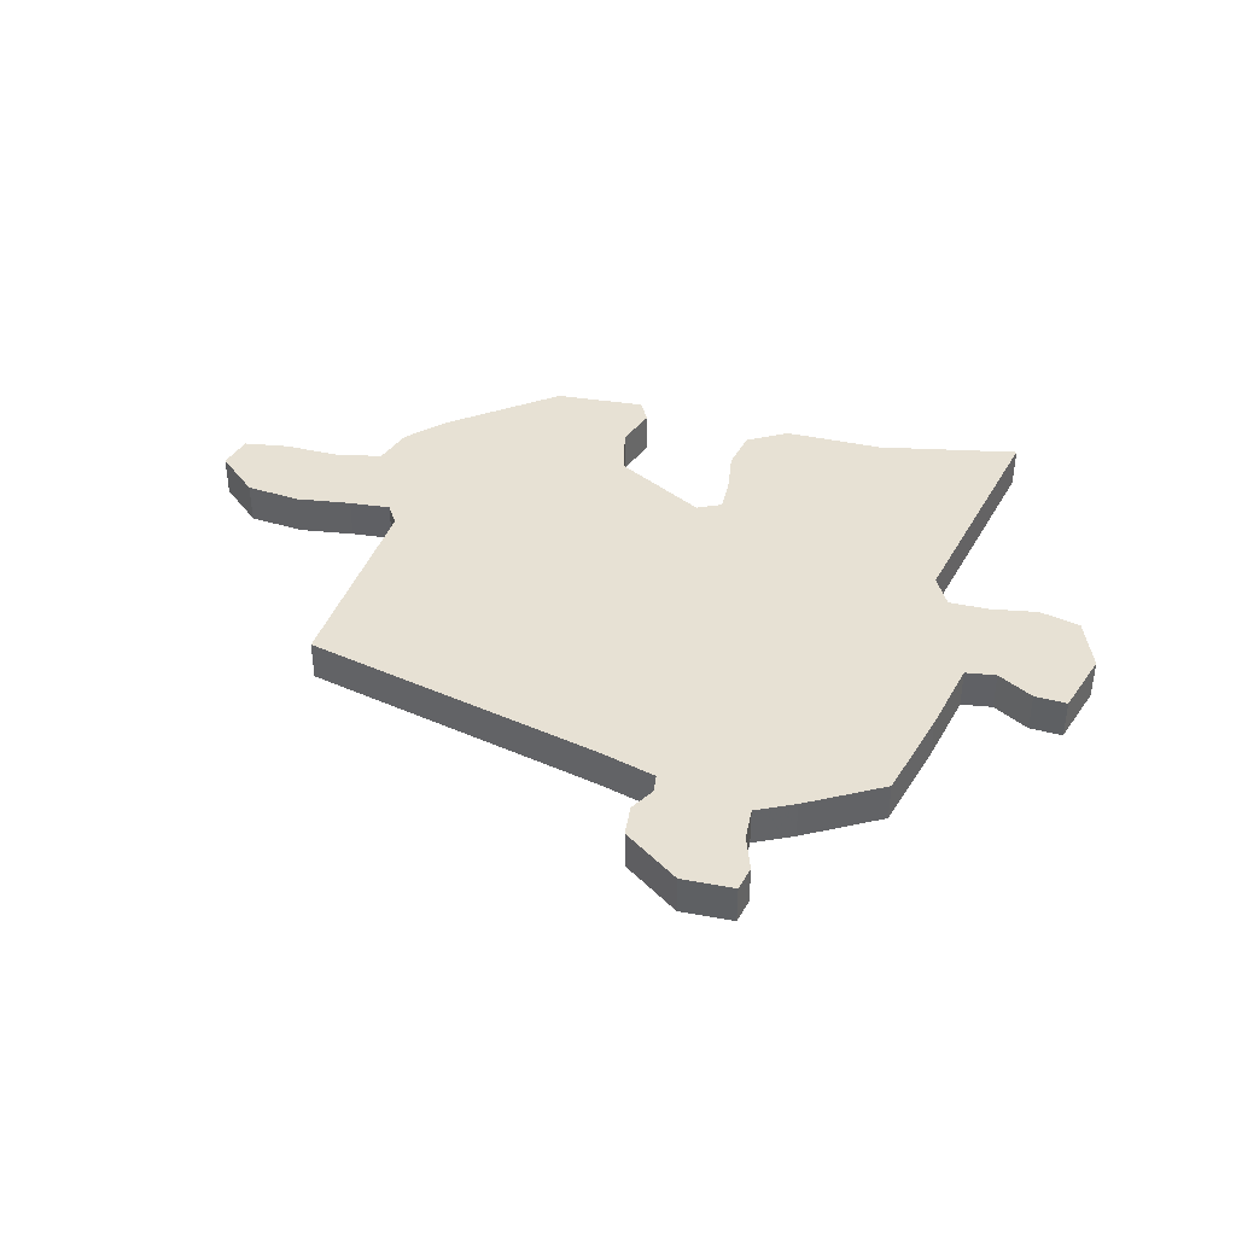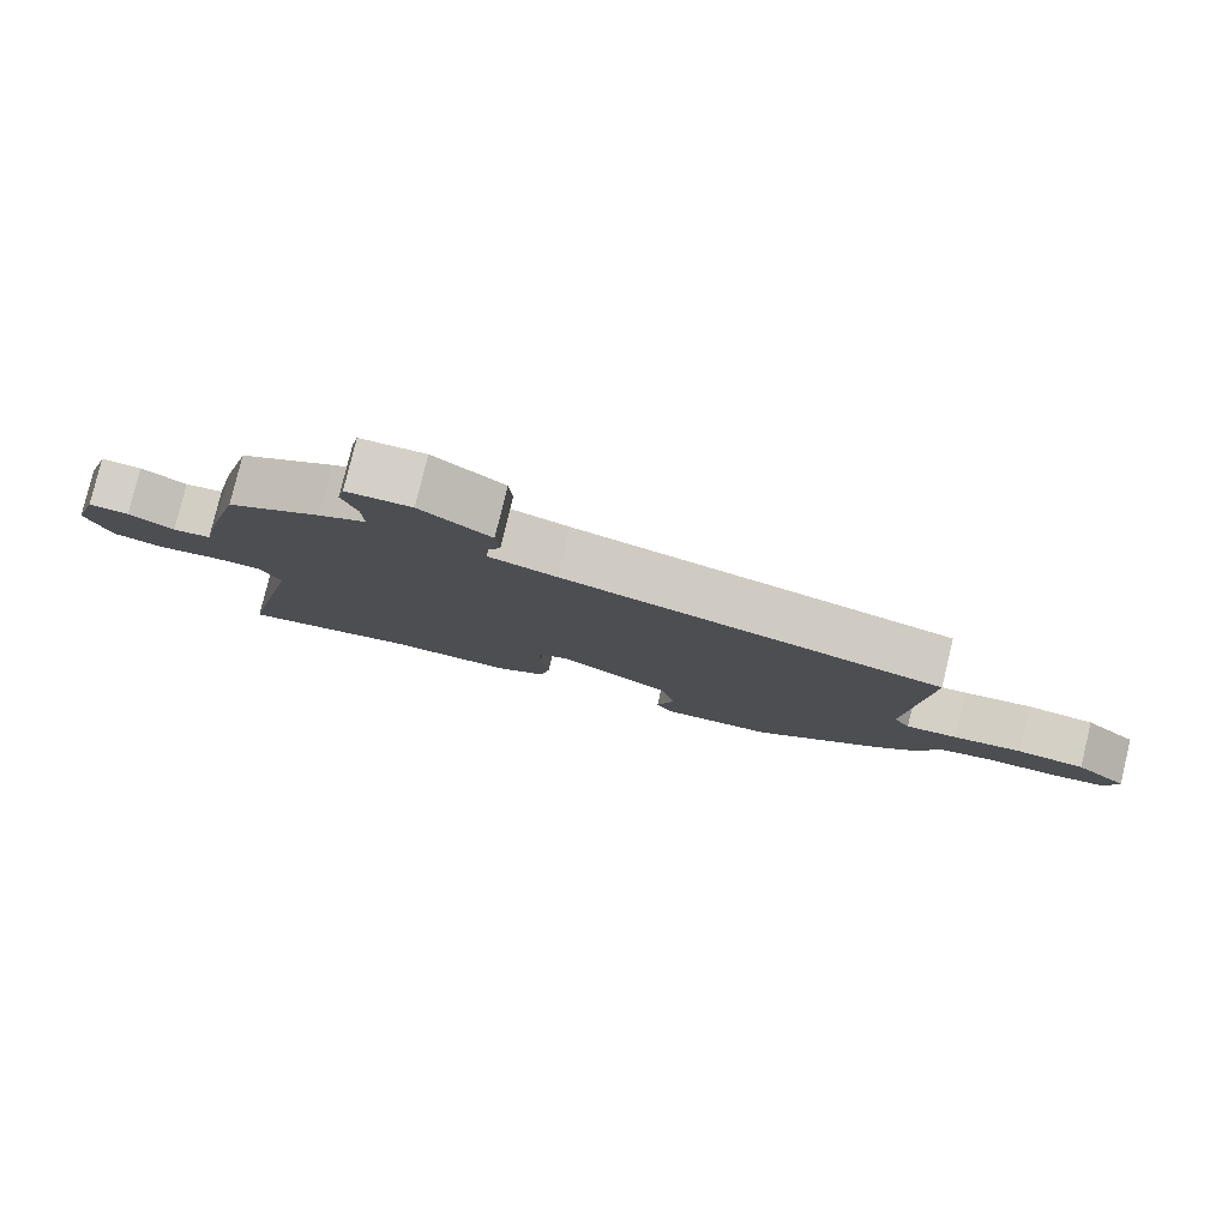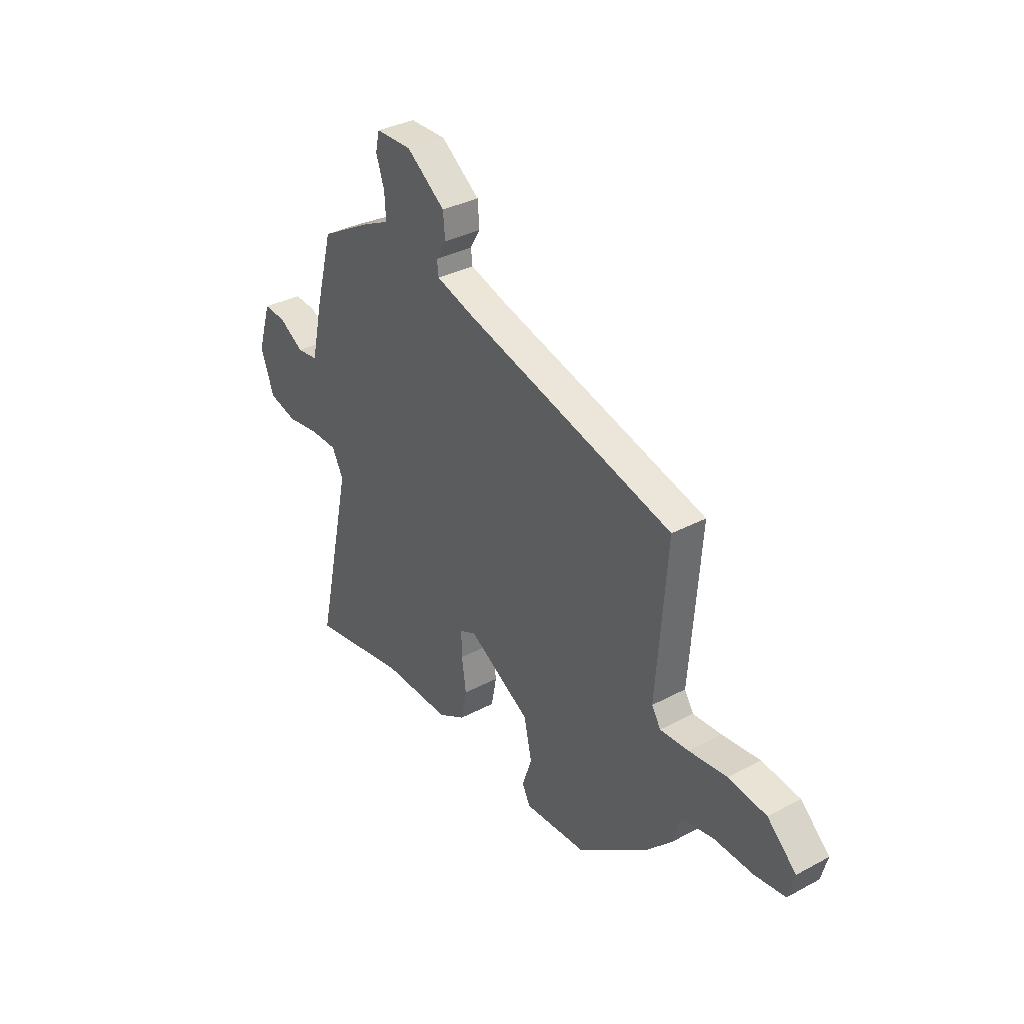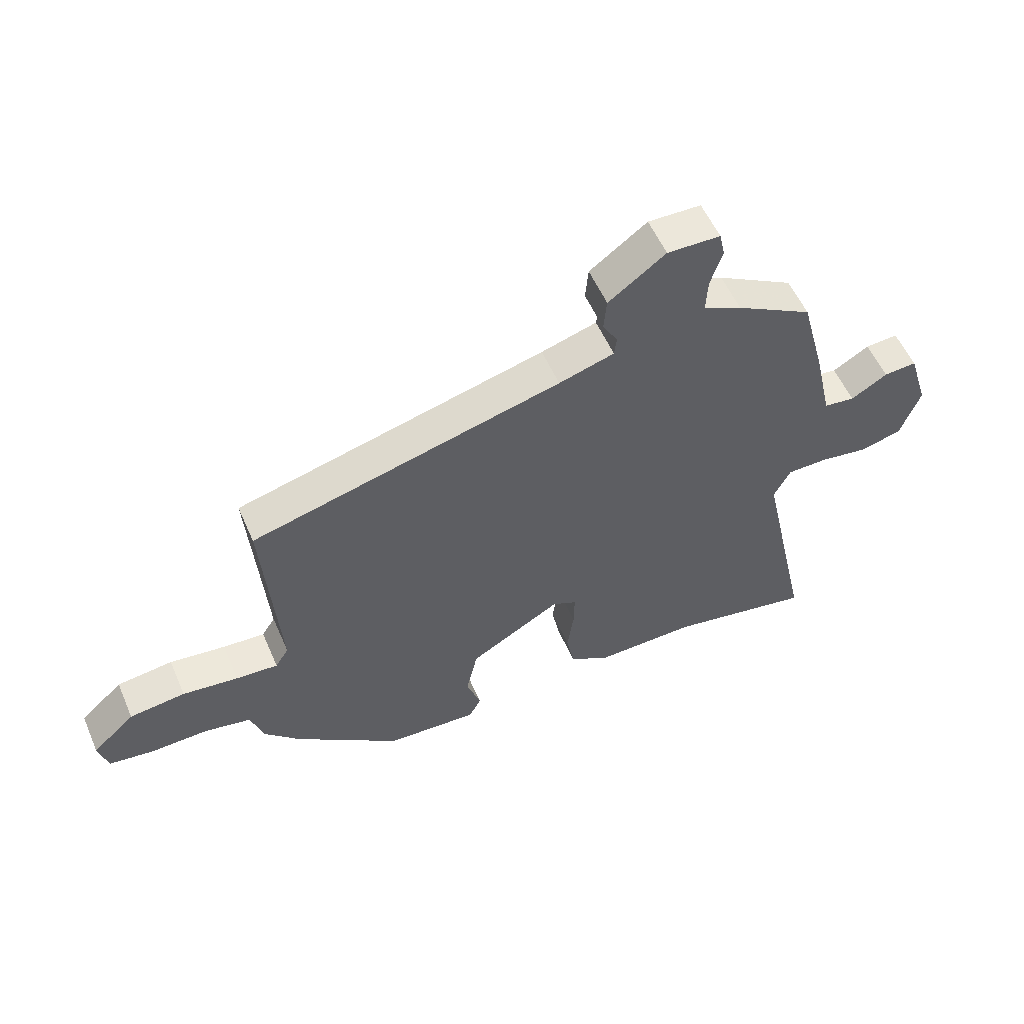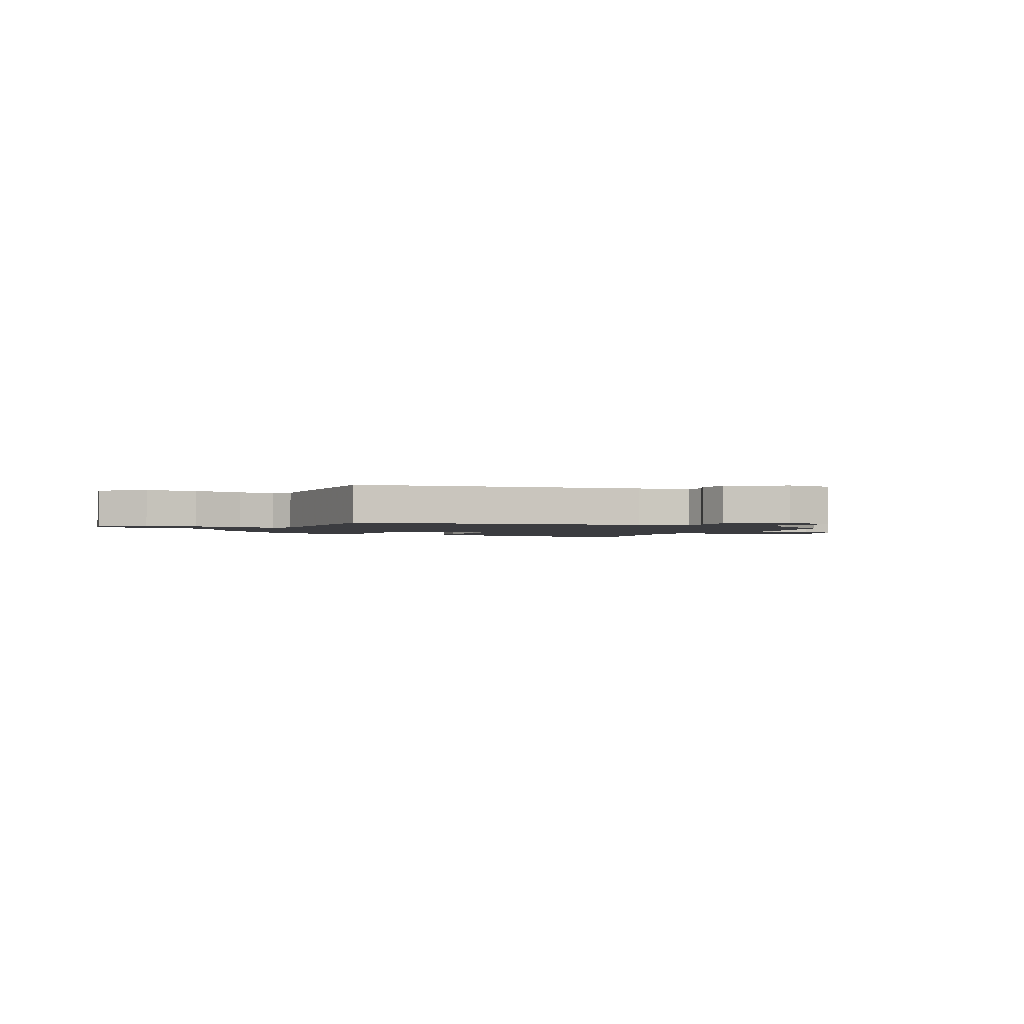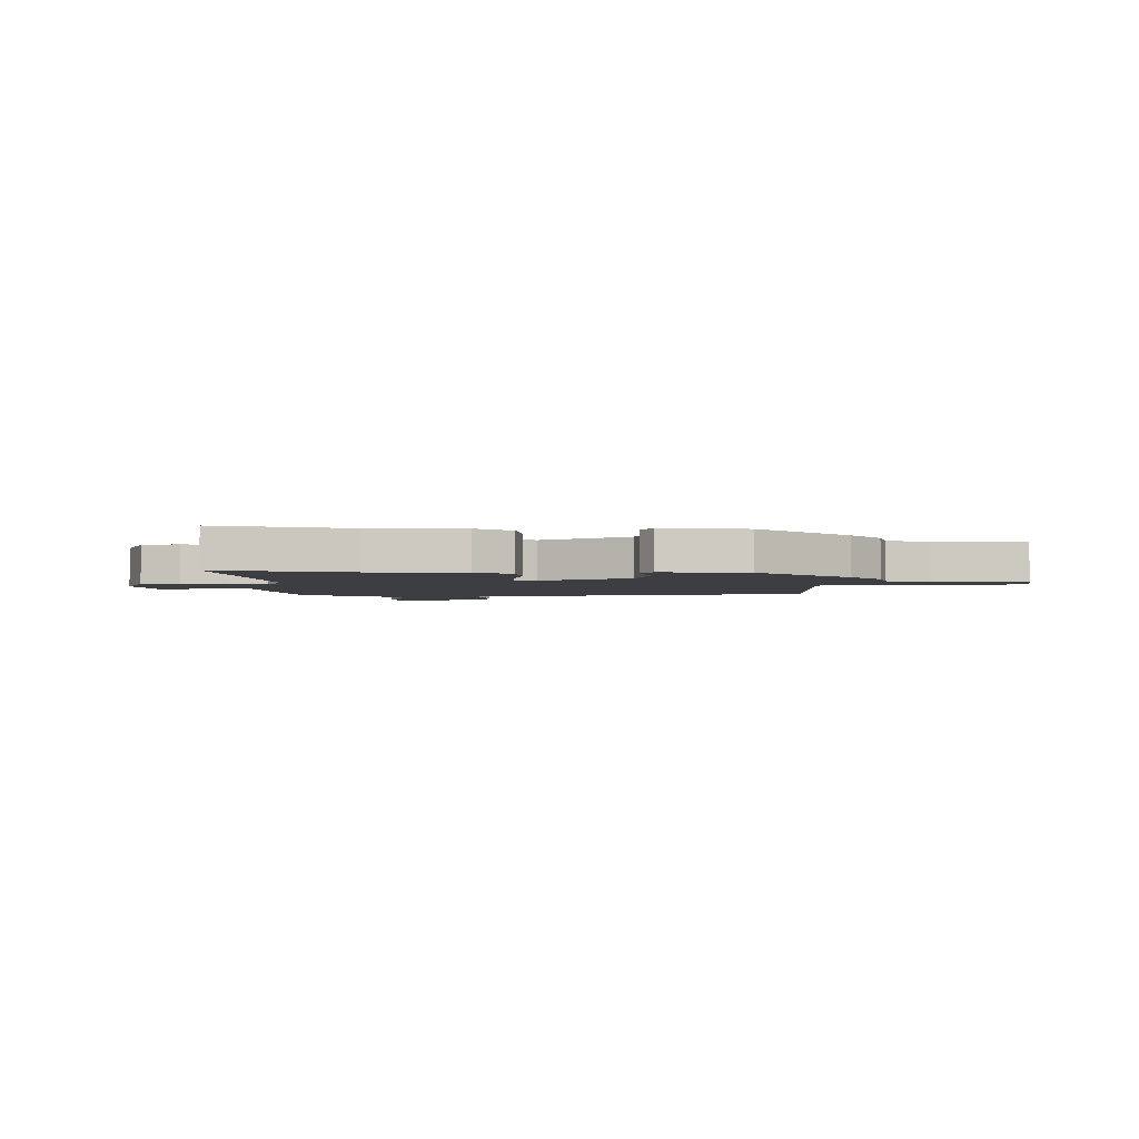
<metadata>
{"format":"obj","ext":"obj","renderer":"f3d","projection":"perspective","resolution":1024,"background":"white","views":[{"elev":39.4,"azim":14.2,"up":"+Y"},{"elev":79.8,"azim":-166.4,"up":"+Z"},{"elev":34.4,"azim":-125.8,"up":"+Z"},{"elev":55.5,"azim":-23.3,"up":"+Z"},{"elev":-2.0,"azim":-29.6,"up":"+Y"},{"elev":-3.0,"azim":177.0,"up":"+Y"}]}
</metadata>
<code>
v -0.506 0.07 0.333
v 0.032 0.07 0.473
v 0.128 0.07 0.502
v 0.132 0.07 0.536
v 0.106 0.07 0.58
v 0.111 0.07 0.637
v 0.21 0.07 0.71
v 0.302 0.07 0.708
v 0.312 0.07 0.663
v 0.291 0.07 0.6
v 0.288 0.07 0.541
v 0.355 0.07 0.509
v 0.488 0.07 0.434
v 0.532 0.07 0.27
v 0.562 0.07 0.137
v 0.616 0.07 0.13
v 0.679 0.07 0.168
v 0.736 0.07 0.172
v 0.771 0.07 0.06
v 0.737 0.07 -0.033
v 0.665 0.07 -0.052
v 0.581 0.07 -0.039
v 0.511 0.07 -0.04
v 0.482 0.07 -0.096
v 0.574 0.07 -0.514
v 0.325 0.07 -0.467
v 0.15 0.07 -0.47
v 0.079 0.07 -0.429
v 0.065 0.07 -0.358
v 0.076 0.07 -0.28
v 0.077 0.07 -0.219
v 0.035 0.07 -0.199
v -0.124 0.07 -0.292
v -0.144 0.07 -0.382
v -0.119 0.07 -0.455
v -0.14 0.07 -0.495
v -0.3 0.07 -0.486
v -0.483 0.07 -0.346
v -0.545 0.07 -0.282
v -0.568 0.07 -0.212
v -0.649 0.07 -0.196
v -0.749 0.07 -0.199
v -0.827 0.07 -0.188
v -0.843 0.07 -0.127
v -0.769 0.07 -0.059
v -0.672 0.07 -0.047
v -0.575 0.07 -0.059
v -0.502 0.07 -0.064
v -0.479 0.07 -0.027
v -0.506 0 0.333
v 0.032 0 0.473
v 0.128 0 0.502
v 0.132 0 0.536
v 0.106 0 0.58
v 0.111 0 0.637
v 0.21 0 0.71
v 0.302 0 0.708
v 0.312 0 0.663
v 0.291 0 0.6
v 0.288 0 0.541
v 0.355 0 0.509
v 0.488 0 0.434
v 0.532 0 0.27
v 0.562 0 0.137
v 0.616 0 0.13
v 0.679 0 0.168
v 0.736 0 0.172
v 0.771 0 0.06
v 0.737 0 -0.033
v 0.665 0 -0.052
v 0.581 0 -0.039
v 0.511 0 -0.04
v 0.482 0 -0.096
v 0.574 0 -0.514
v 0.325 0 -0.467
v 0.15 0 -0.47
v 0.079 0 -0.429
v 0.065 0 -0.358
v 0.076 0 -0.28
v 0.077 0 -0.219
v 0.035 0 -0.199
v -0.124 0 -0.292
v -0.144 0 -0.382
v -0.119 0 -0.455
v -0.14 0 -0.495
v -0.3 0 -0.486
v -0.483 0 -0.346
v -0.545 0 -0.282
v -0.568 0 -0.212
v -0.649 0 -0.196
v -0.749 0 -0.199
v -0.827 0 -0.188
v -0.843 0 -0.127
v -0.769 0 -0.059
v -0.672 0 -0.047
v -0.575 0 -0.059
v -0.502 0 -0.064
v -0.479 0 -0.027
f 44 45 46 47
f 44 47 48
f 41 42 43 44
f 40 41 44 48
f 39 40 48 49
f 37 38 39 49
f 34 35 36 37
f 33 34 37 49
f 27 28 29 30
f 26 27 30 31
f 24 25 26 31
f 23 24 31 32
f 19 20 21 22
f 19 22 23
f 16 17 18 19
f 15 16 19 23
f 14 15 23 32
f 11 12 13 14
f 7 8 9 10
f 7 10 11
f 4 5 6 7
f 3 4 7 11
f 2 3 11 14
f 14 32 33 49
f 1 2 14 49
f 96 95 94 93
f 97 96 93
f 93 92 91 90
f 97 93 90 89
f 98 97 89 88
f 98 88 87 86
f 86 85 84 83
f 98 86 83 82
f 79 78 77 76
f 80 79 76 75
f 80 75 74 73
f 81 80 73 72
f 71 70 69 68
f 72 71 68
f 68 67 66 65
f 72 68 65 64
f 81 72 64 63
f 63 62 61 60
f 59 58 57 56
f 60 59 56
f 56 55 54 53
f 60 56 53 52
f 63 60 52 51
f 98 82 81 63
f 98 63 51 50
f 1 50 51 2
f 2 51 52 3
f 3 52 53 4
f 4 53 54 5
f 5 54 55 6
f 6 55 56 7
f 7 56 57 8
f 8 57 58 9
f 9 58 59 10
f 10 59 60 11
f 11 60 61 12
f 12 61 62 13
f 13 62 63 14
f 14 63 64 15
f 15 64 65 16
f 16 65 66 17
f 17 66 67 18
f 18 67 68 19
f 19 68 69 20
f 20 69 70 21
f 21 70 71 22
f 22 71 72 23
f 23 72 73 24
f 24 73 74 25
f 25 74 75 26
f 26 75 76 27
f 27 76 77 28
f 28 77 78 29
f 29 78 79 30
f 30 79 80 31
f 31 80 81 32
f 32 81 82 33
f 33 82 83 34
f 34 83 84 35
f 35 84 85 36
f 36 85 86 37
f 37 86 87 38
f 38 87 88 39
f 39 88 89 40
f 40 89 90 41
f 41 90 91 42
f 42 91 92 43
f 43 92 93 44
f 44 93 94 45
f 45 94 95 46
f 46 95 96 47
f 47 96 97 48
f 48 97 98 49
f 49 98 50 1

</code>
